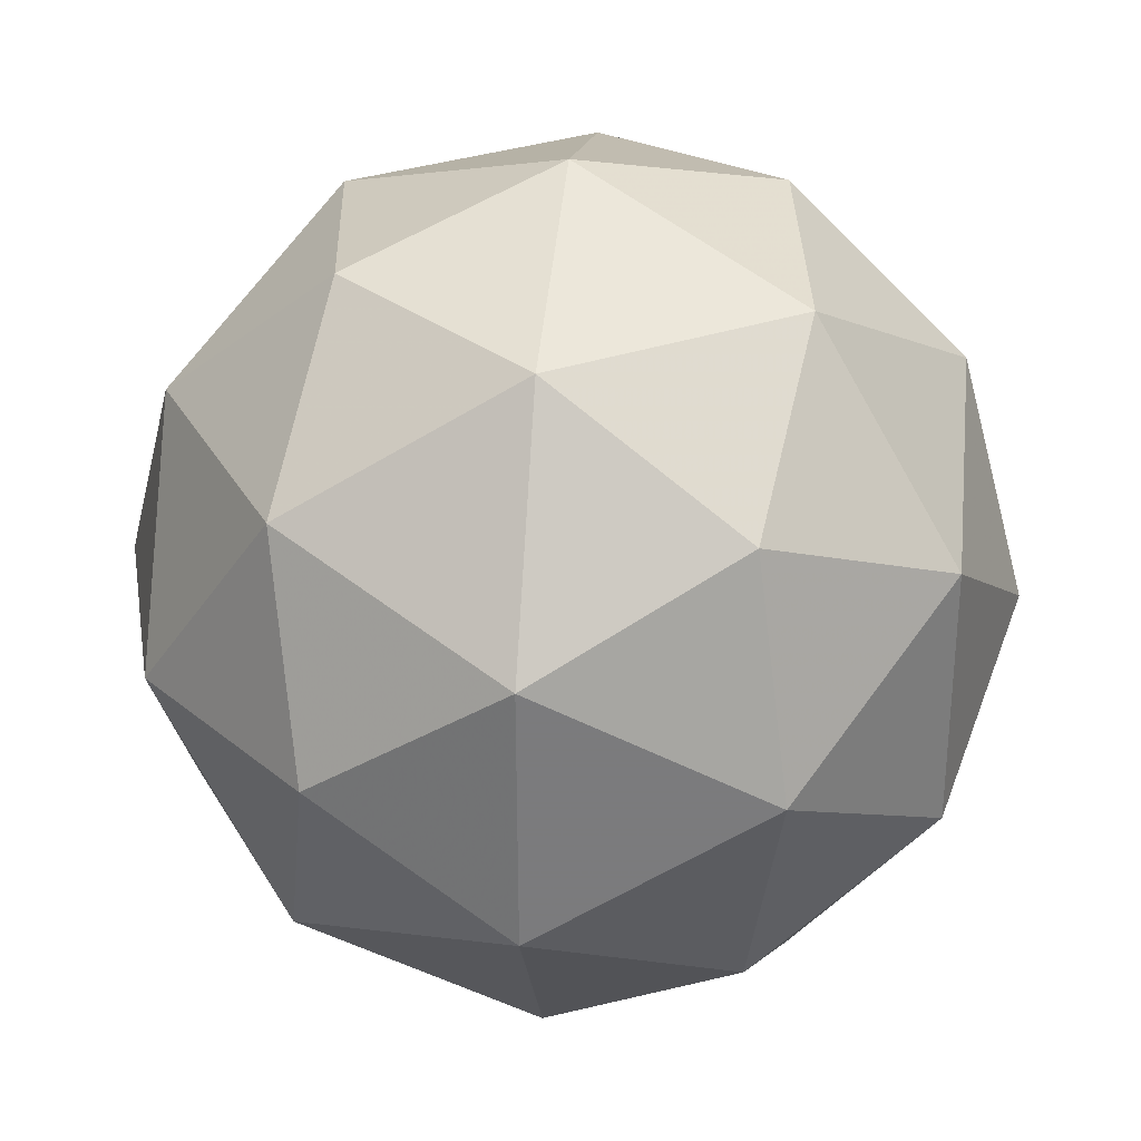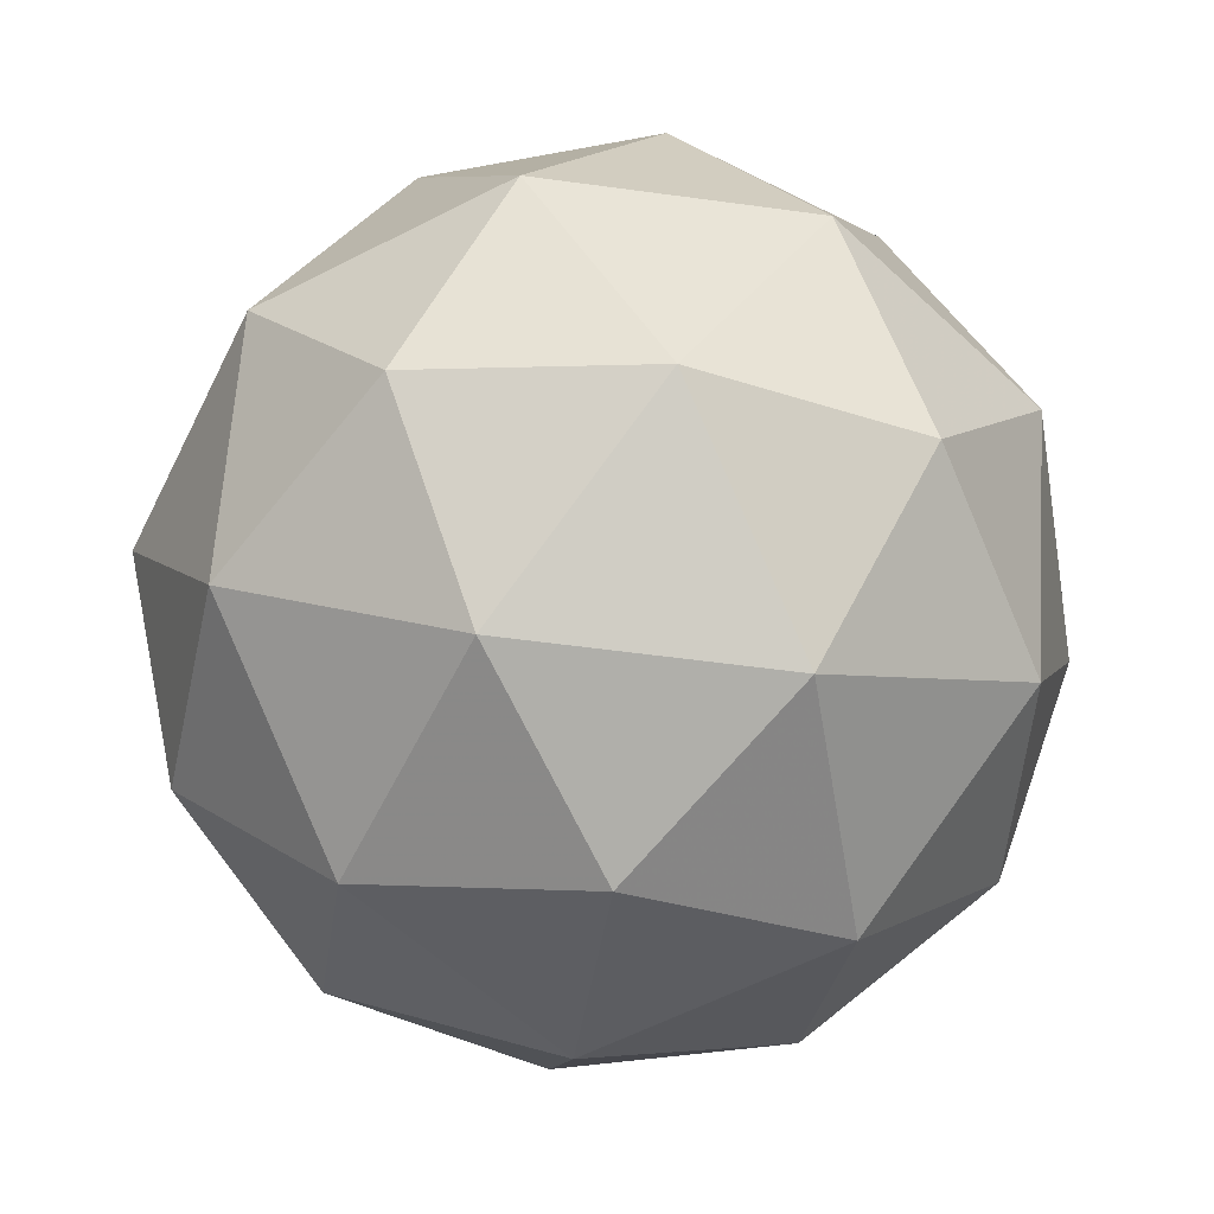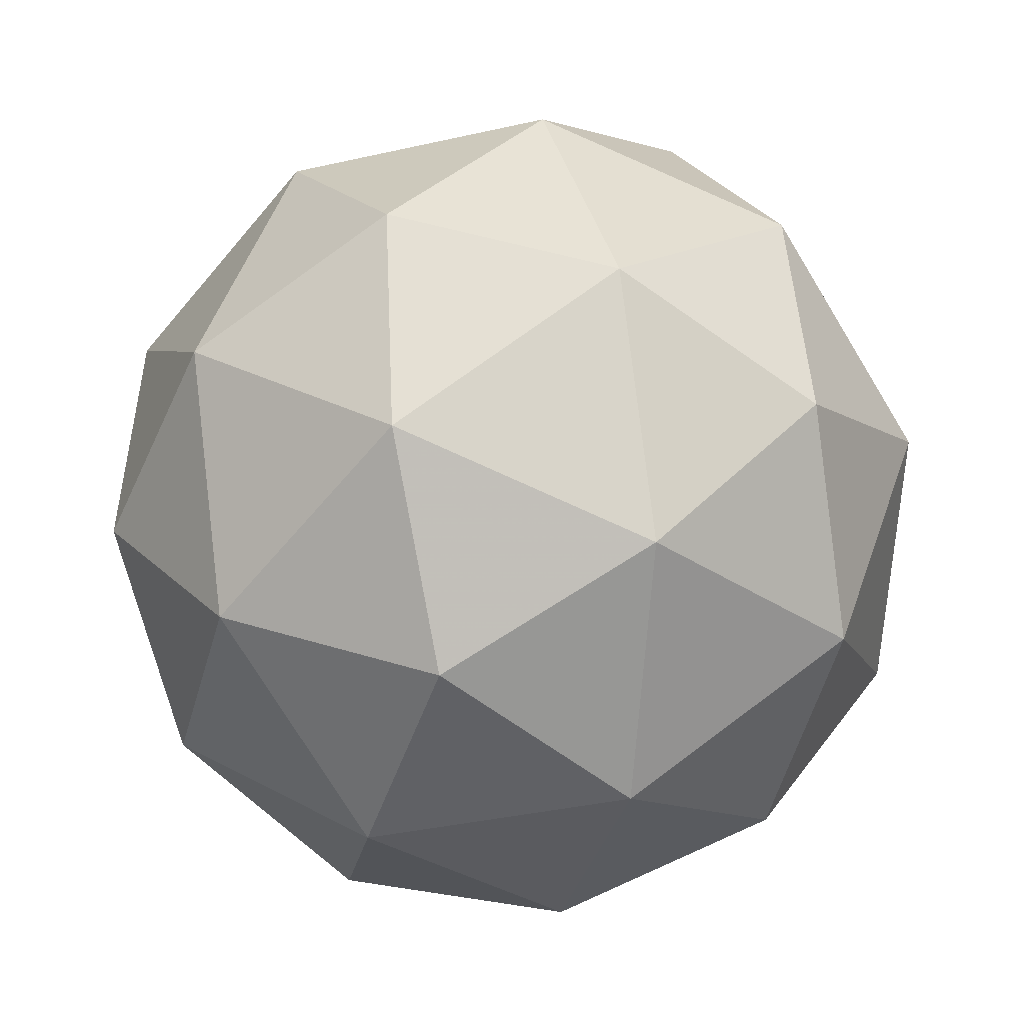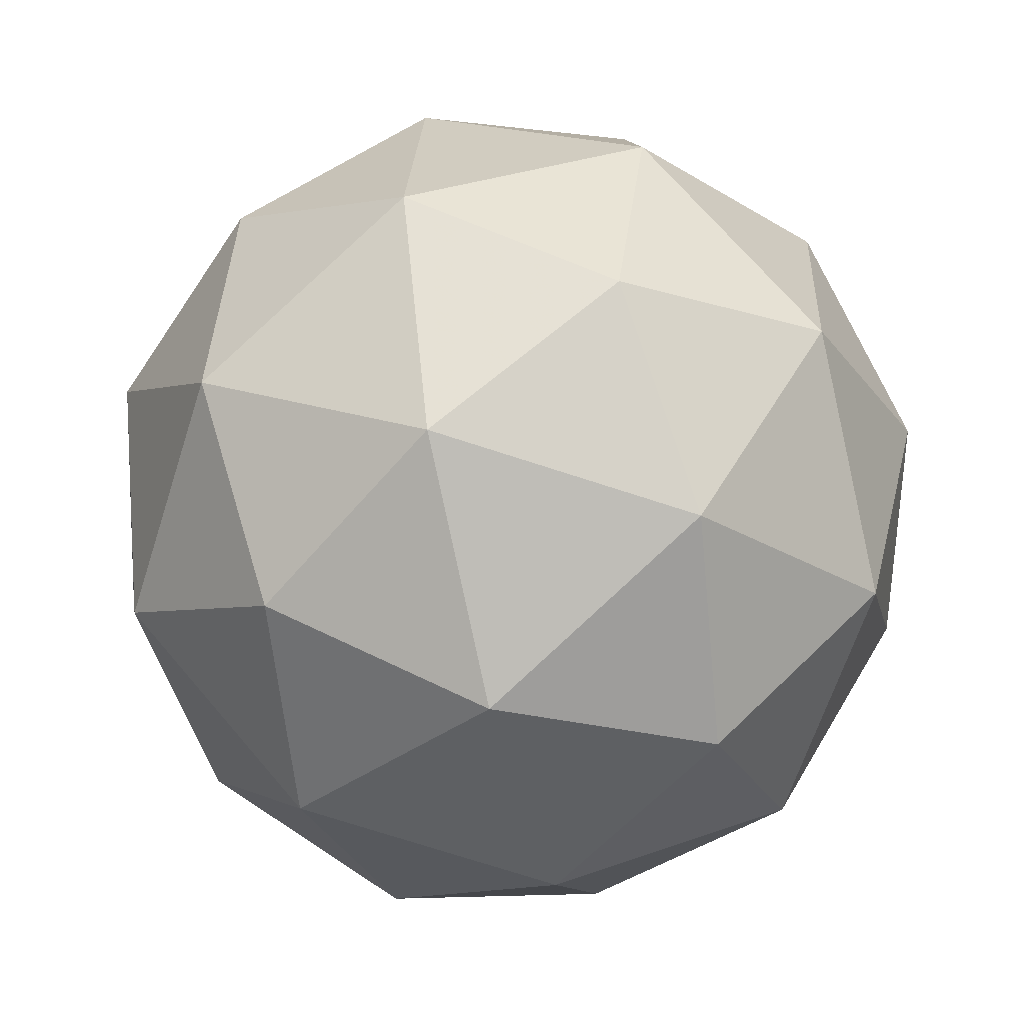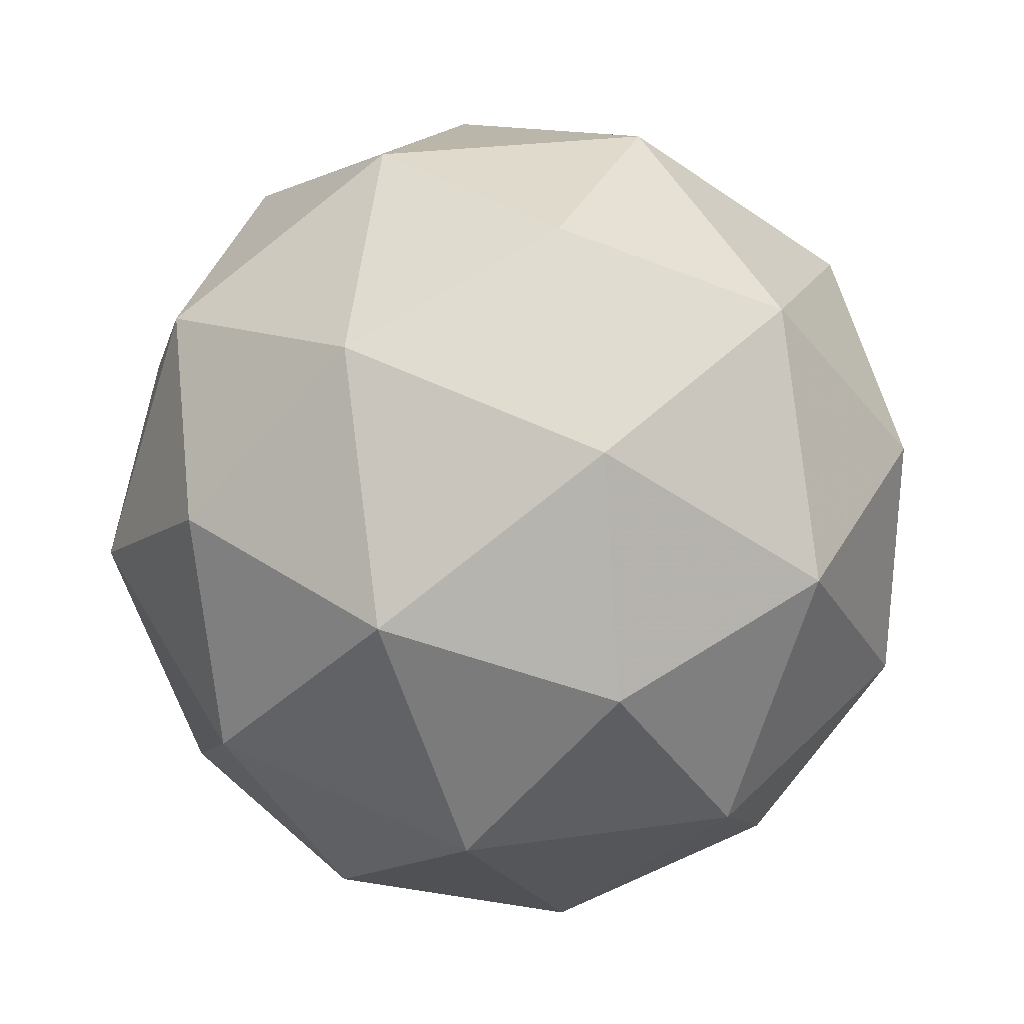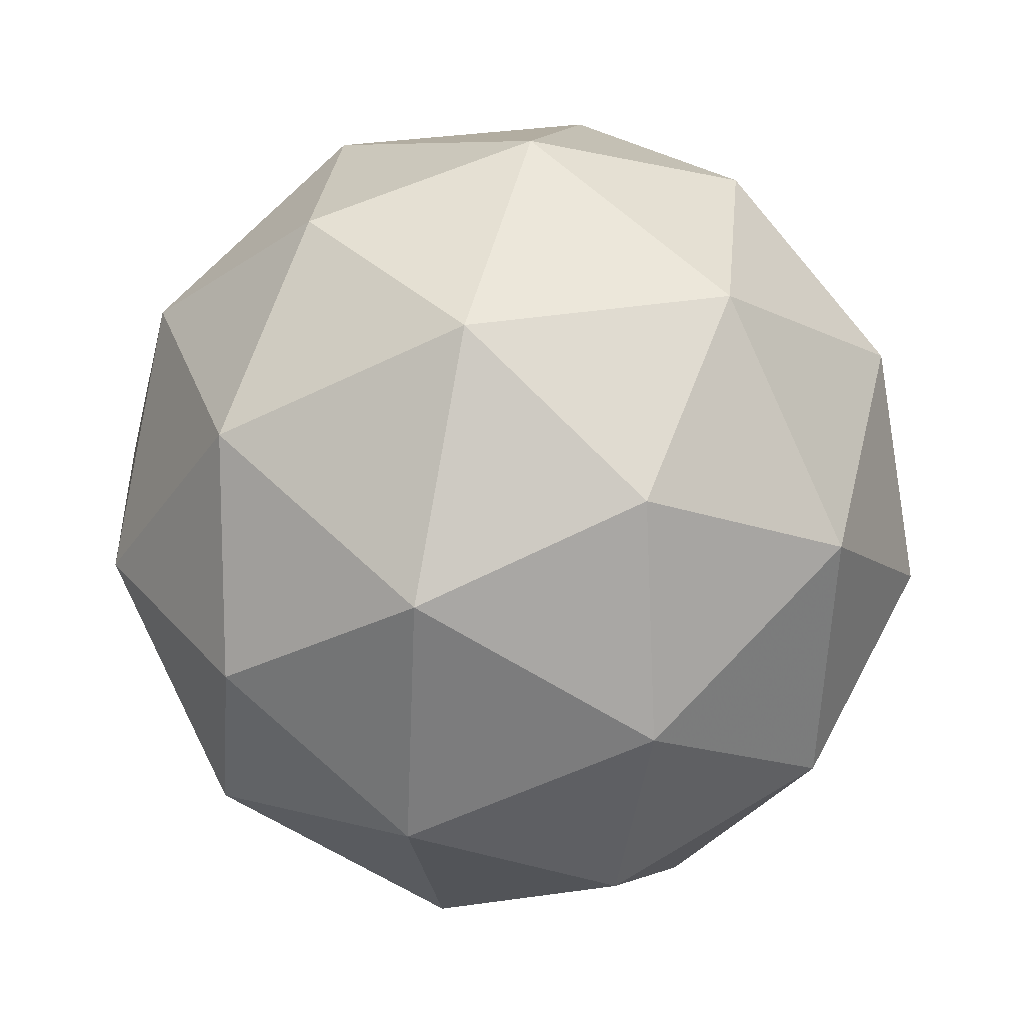
<metadata>
{"format":"obj","ext":"obj","renderer":"f3d","projection":"perspective","resolution":1024,"background":"white","views":[{"elev":-35.7,"azim":-135.7,"up":"+Z"},{"elev":63.8,"azim":-102.5,"up":"+Z"},{"elev":27.6,"azim":-155.4,"up":"+Z"},{"elev":-25.3,"azim":118.1,"up":"+Z"},{"elev":-8.3,"azim":62.3,"up":"+Z"},{"elev":70.6,"azim":117.6,"up":"+Z"}]}
</metadata>
<code>
v 0.8661 0.6567 -0.7994
v 0.7885 0.6325 -0.778
v 0.8316 0.6847 -0.728
v 0.9123 0.6611 -0.7293
v 0.9191 0.5943 -0.78
v 0.8426 0.5767 -0.8102
v 0.7867 0.6219 -0.6946
v 0.8632 0.6395 -0.6644
v 0.9173 0.5837 -0.6966
v 0.8742 0.5316 -0.7466
v 0.7935 0.5552 -0.7454
v 0.8396 0.5595 -0.6752
v 0.8481 0.6817 -0.7683
v 0.8228 0.651 -0.7977
v 0.8025 0.6674 -0.7557
v 0.809 0.604 -0.804
v 0.8546 0.6182 -0.8166
v 0.8956 0.6678 -0.7691
v 0.8753 0.6842 -0.7271
v 0.8996 0.6286 -0.7989
v 0.9267 0.6311 -0.7577
v 0.8857 0.5816 -0.8052
v 0.7801 0.5913 -0.7659
v 0.8119 0.5585 -0.7849
v 0.8014 0.6612 -0.7067
v 0.7761 0.6305 -0.7361
v 0.8939 0.6577 -0.6897
v 0.8464 0.6716 -0.689
v 0.9297 0.5857 -0.7385
v 0.9257 0.6249 -0.7087
v 0.8593 0.5447 -0.7856
v 0.9043 0.555 -0.7679
v 0.779 0.5851 -0.7169
v 0.82 0.6346 -0.6694
v 0.8968 0.6122 -0.6706
v 0.9033 0.5488 -0.7189
v 0.8305 0.532 -0.7475
v 0.8062 0.5876 -0.6757
v 0.8102 0.5484 -0.7055
v 0.8512 0.598 -0.658
v 0.883 0.5652 -0.6769
v 0.8576 0.5345 -0.7063
f 1 14 13
f 2 14 16
f 1 13 18
f 1 18 20
f 1 20 17
f 2 16 23
f 3 15 25
f 4 19 27
f 5 21 29
f 6 22 31
f 2 23 26
f 3 25 28
f 4 27 30
f 5 29 32
f 6 31 24
f 7 33 38
f 8 34 40
f 9 35 41
f 10 36 42
f 11 37 39
f 39 42 12
f 39 37 42
f 37 10 42
f 42 41 12
f 42 36 41
f 36 9 41
f 41 40 12
f 41 35 40
f 35 8 40
f 40 38 12
f 40 34 38
f 34 7 38
f 38 39 12
f 38 33 39
f 33 11 39
f 24 37 11
f 24 31 37
f 31 10 37
f 32 36 10
f 32 29 36
f 29 9 36
f 30 35 9
f 30 27 35
f 27 8 35
f 28 34 8
f 28 25 34
f 25 7 34
f 26 33 7
f 26 23 33
f 23 11 33
f 31 32 10
f 31 22 32
f 22 5 32
f 29 30 9
f 29 21 30
f 21 4 30
f 27 28 8
f 27 19 28
f 19 3 28
f 25 26 7
f 25 15 26
f 15 2 26
f 23 24 11
f 23 16 24
f 16 6 24
f 17 22 6
f 17 20 22
f 20 5 22
f 20 21 5
f 20 18 21
f 18 4 21
f 18 19 4
f 18 13 19
f 13 3 19
f 16 17 6
f 16 14 17
f 14 1 17
f 13 15 3
f 13 14 15
f 14 2 15

</code>
